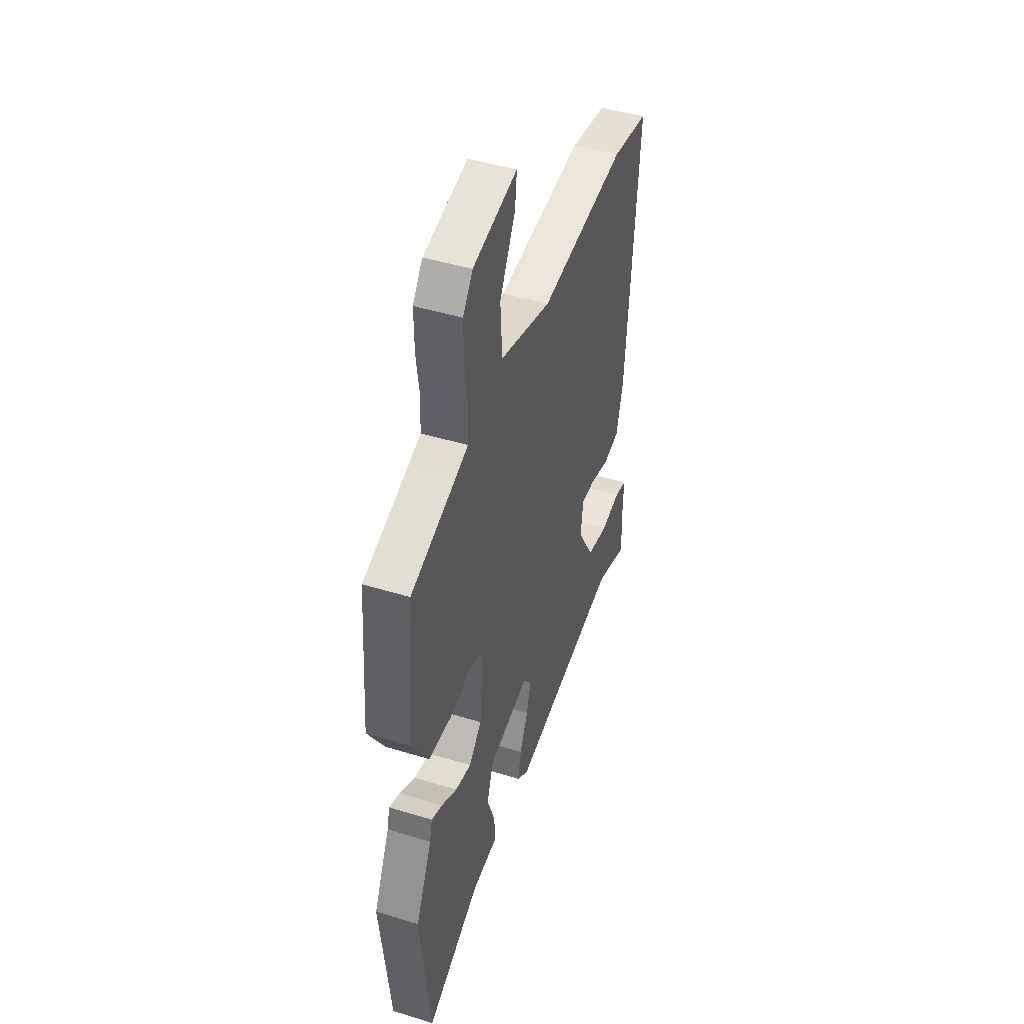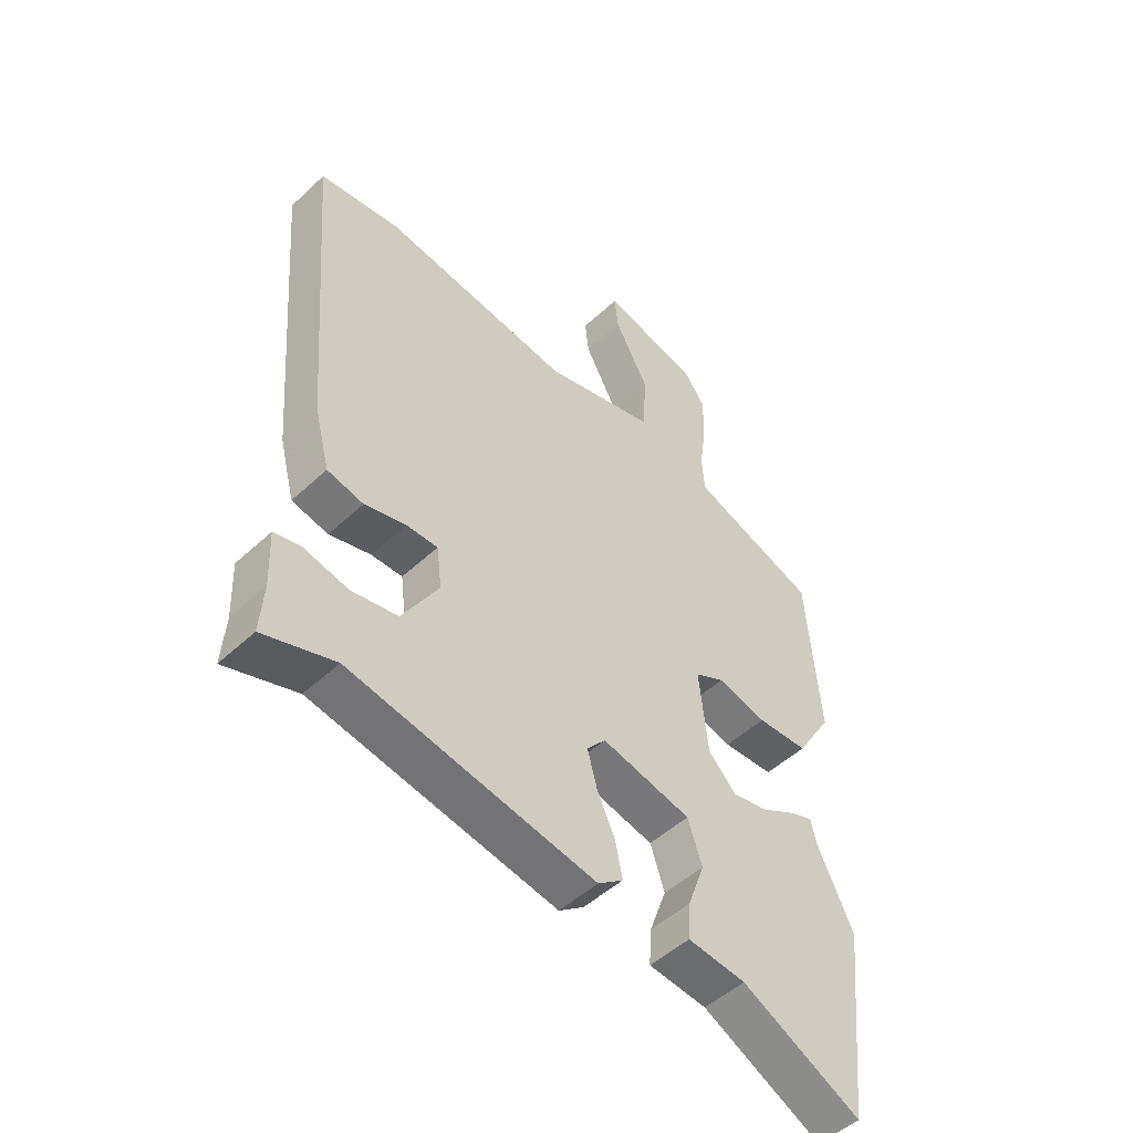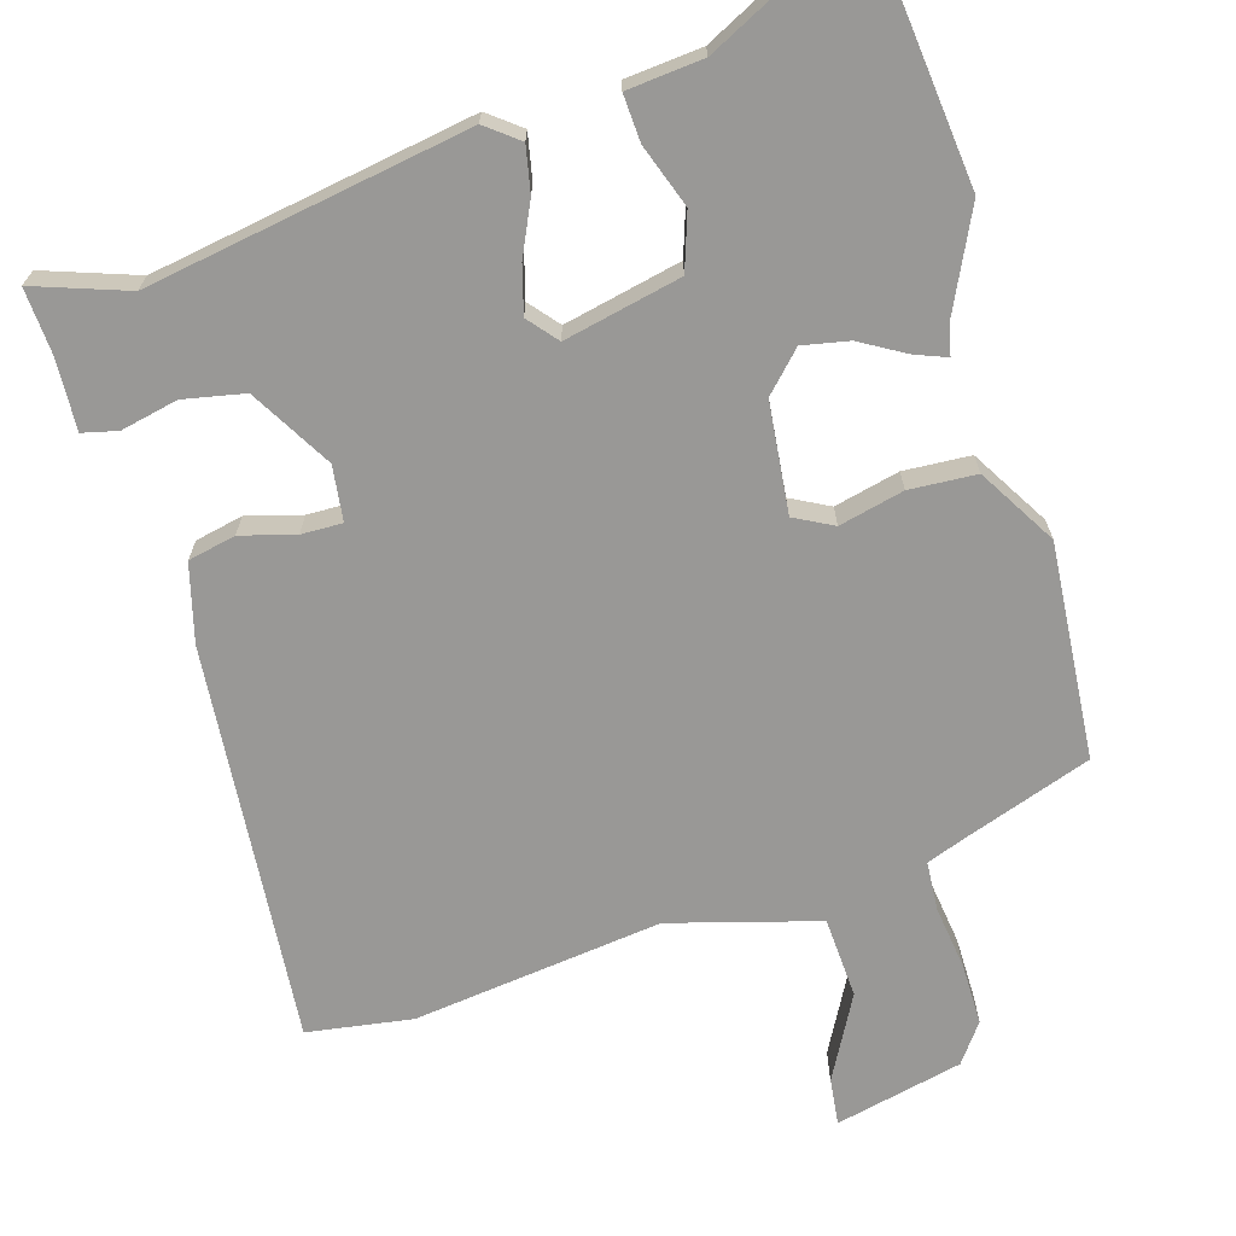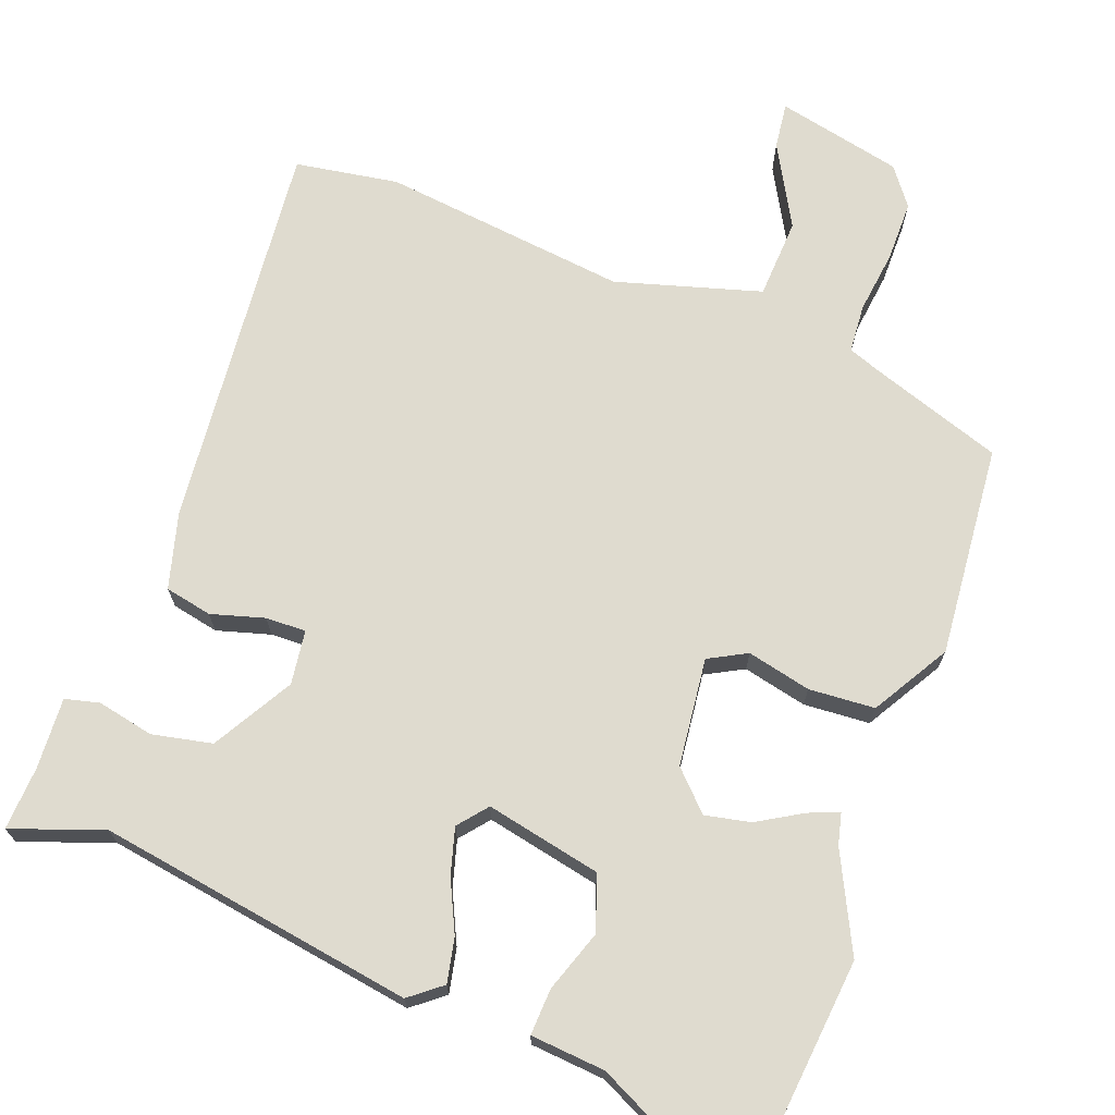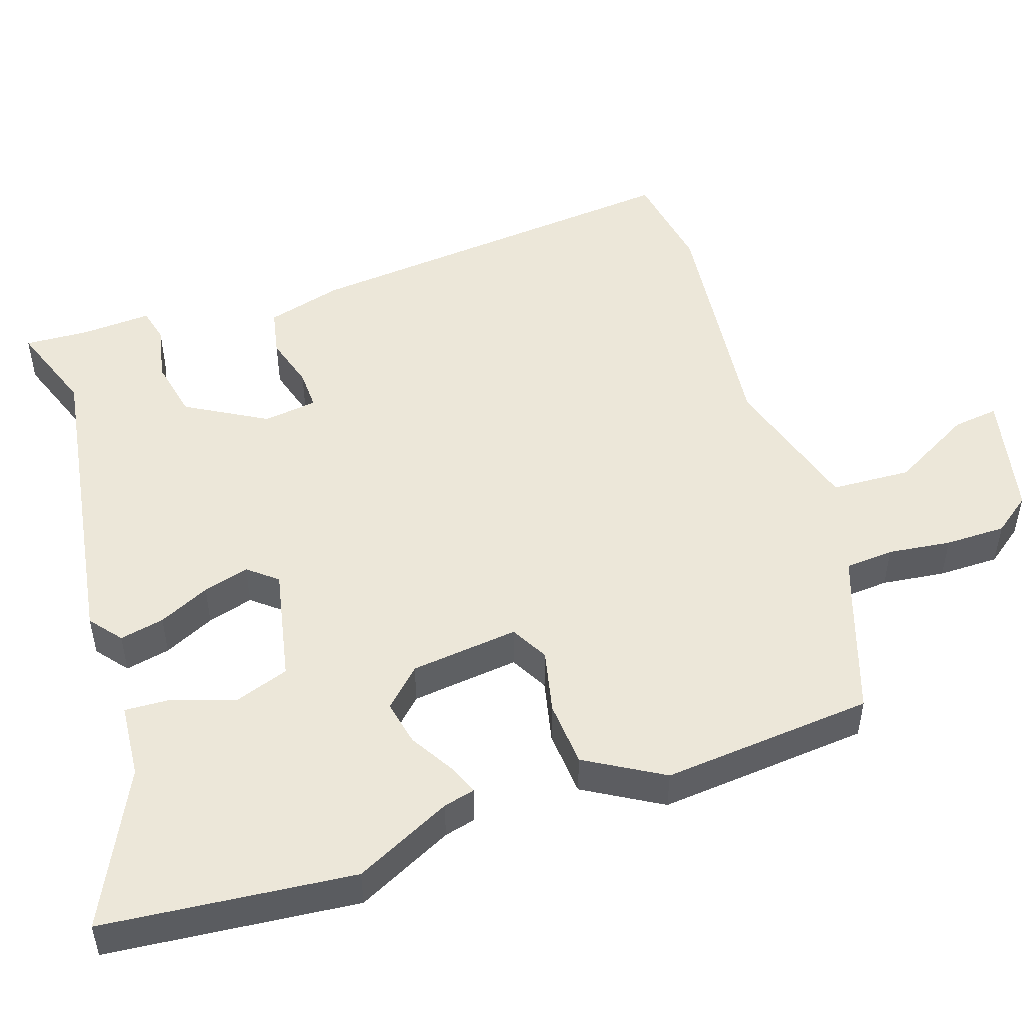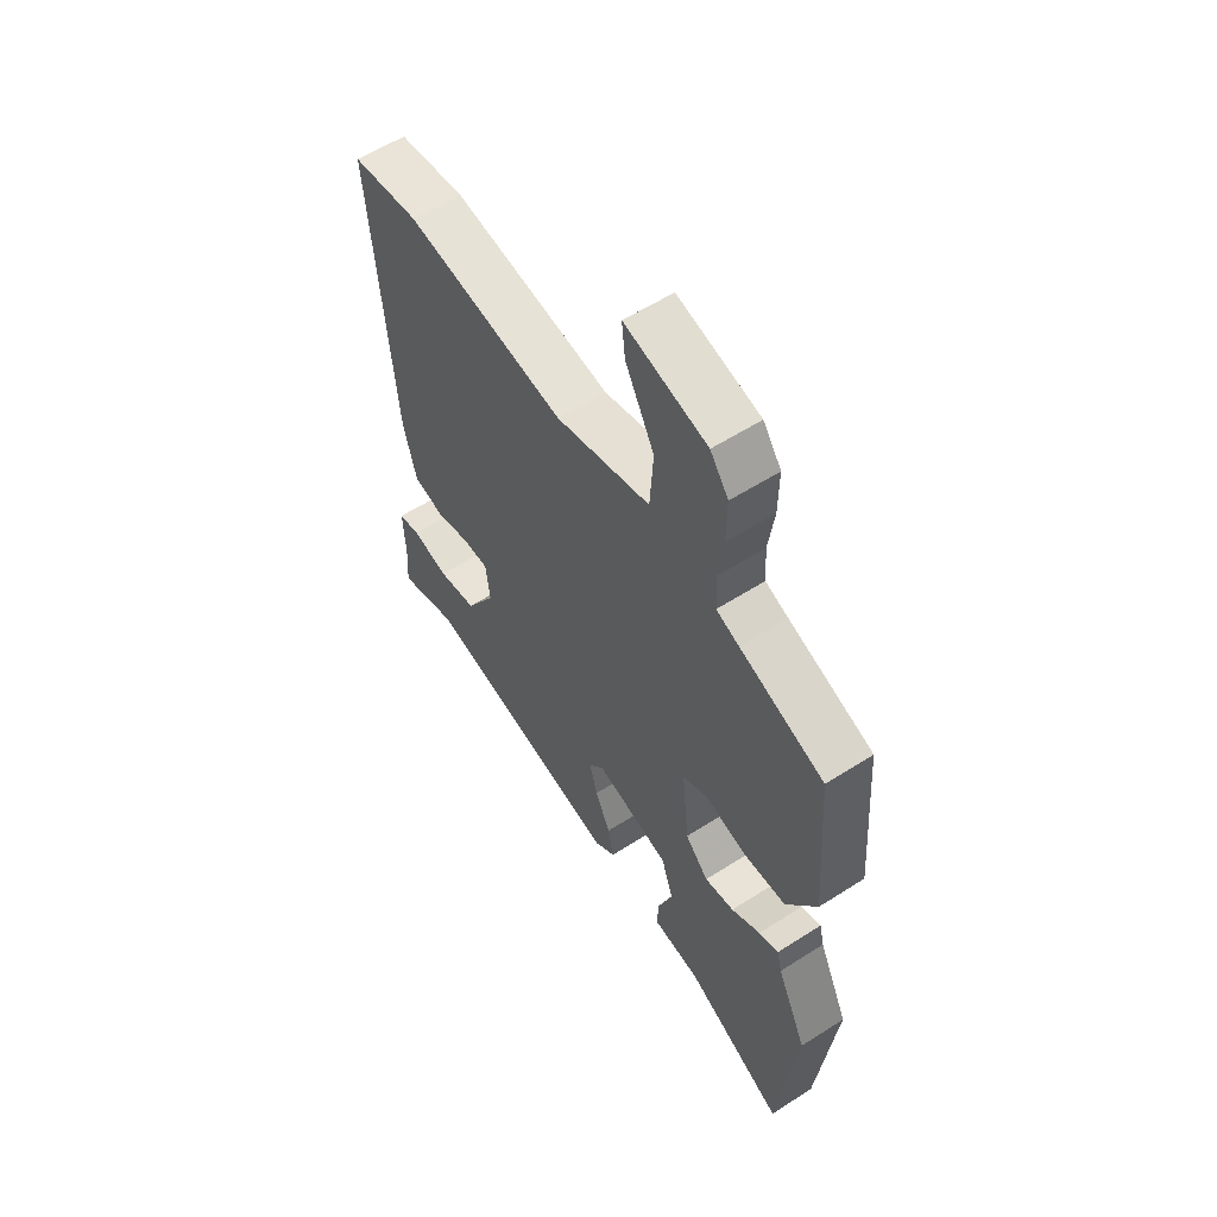
<metadata>
{"format":"obj","ext":"obj","renderer":"f3d","projection":"perspective","resolution":1024,"background":"white","views":[{"elev":45.0,"azim":-70.4,"up":"+Z"},{"elev":-50.1,"azim":135.5,"up":"+Z"},{"elev":-68.6,"azim":-163.7,"up":"+Y"},{"elev":70.3,"azim":-160.3,"up":"+Y"},{"elev":49.7,"azim":-109.3,"up":"+Y"},{"elev":58.2,"azim":-123.5,"up":"+Z"}]}
</metadata>
<code>
v 0.549 0.07 -0.517
v 0.424 0.07 -0.474
v -0.007 0.07 -0.548
v -0.051 0.07 -0.514
v -0.039 0.07 -0.453
v -0.007 0.07 -0.383
v 0.01 0.07 -0.32
v -0.023 0.07 -0.281
v -0.18 0.07 -0.316
v -0.205 0.07 -0.391
v -0.175 0.07 -0.475
v -0.171 0.07 -0.538
v -0.273 0.07 -0.548
v -0.483 0.07 -0.654
v -0.521 0.07 -0.313
v -0.458 0.07 -0.18
v -0.448 0.07 -0.137
v -0.406 0.07 -0.153
v -0.345 0.07 -0.188
v -0.283 0.07 -0.2
v -0.234 0.07 -0.149
v -0.219 0.07 -0.001
v -0.271 0.07 0.026
v -0.358 0.07 0.005
v -0.448 0.07 0.01
v -0.511 0.07 0.114
v -0.489 0.07 0.403
v -0.313 0.07 0.465
v -0.265 0.07 0.483
v -0.261 0.07 0.549
v -0.273 0.07 0.635
v -0.274 0.07 0.718
v -0.236 0.07 0.77
v -0.065 0.07 0.81
v -0.072 0.07 0.747
v -0.132 0.07 0.635
v -0.125 0.07 0.526
v 0.073 0.07 0.471
v 0.408 0.07 0.514
v 0.549 0.07 0.493
v 0.505 0.07 -0.044
v 0.478 0.07 -0.148
v 0.414 0.07 -0.162
v 0.341 0.07 -0.142
v 0.286 0.07 -0.141
v 0.277 0.07 -0.215
v 0.341 0.07 -0.323
v 0.423 0.07 -0.339
v 0.5 0.07 -0.322
v 0.547 0.07 -0.333
v 0.543 0.07 -0.431
v 0.549 0 -0.517
v 0.424 0 -0.474
v -0.007 0 -0.548
v -0.051 0 -0.514
v -0.039 0 -0.453
v -0.007 0 -0.383
v 0.01 0 -0.32
v -0.023 0 -0.281
v -0.18 0 -0.316
v -0.205 0 -0.391
v -0.175 0 -0.475
v -0.171 0 -0.538
v -0.273 0 -0.548
v -0.483 0 -0.654
v -0.521 0 -0.313
v -0.458 0 -0.18
v -0.448 0 -0.137
v -0.406 0 -0.153
v -0.345 0 -0.188
v -0.283 0 -0.2
v -0.234 0 -0.149
v -0.219 0 -0.001
v -0.271 0 0.026
v -0.358 0 0.005
v -0.448 0 0.01
v -0.511 0 0.114
v -0.489 0 0.403
v -0.313 0 0.465
v -0.265 0 0.483
v -0.261 0 0.549
v -0.273 0 0.635
v -0.274 0 0.718
v -0.236 0 0.77
v -0.065 0 0.81
v -0.072 0 0.747
v -0.132 0 0.635
v -0.125 0 0.526
v 0.073 0 0.471
v 0.408 0 0.514
v 0.549 0 0.493
v 0.505 0 -0.044
v 0.478 0 -0.148
v 0.414 0 -0.162
v 0.341 0 -0.142
v 0.286 0 -0.141
v 0.277 0 -0.215
v 0.341 0 -0.323
v 0.423 0 -0.339
v 0.5 0 -0.322
v 0.547 0 -0.333
v 0.543 0 -0.431
f 48 49 50 51
f 51 1 2
f 48 51 2
f 47 48 2
f 4 5 6
f 3 4 6
f 2 3 6
f 47 2 6
f 46 47 6
f 45 46 6 7
f 42 43 44
f 41 42 44
f 40 41 44
f 39 40 44
f 38 39 44
f 37 38 44 45
f 34 35 36
f 33 34 36
f 32 33 36
f 31 32 36
f 30 31 36
f 29 30 36 37
f 45 7 8
f 37 45 8
f 29 37 8
f 28 29 8
f 26 27 28
f 25 26 28
f 24 25 28
f 23 24 28
f 16 17 18 19
f 16 19 20
f 15 16 20
f 14 15 20
f 13 14 20
f 12 13 20
f 11 12 20
f 10 11 20
f 9 10 20 21
f 22 23 28
f 22 28 8
f 8 9 21 22
f 102 101 100 99
f 53 52 102
f 53 102 99
f 53 99 98
f 57 56 55
f 57 55 54
f 57 54 53
f 57 53 98
f 57 98 97
f 58 57 97 96
f 95 94 93
f 95 93 92
f 95 92 91
f 95 91 90
f 95 90 89
f 96 95 89 88
f 87 86 85
f 87 85 84
f 87 84 83
f 87 83 82
f 87 82 81
f 88 87 81 80
f 59 58 96
f 59 96 88
f 59 88 80
f 59 80 79
f 79 78 77
f 79 77 76
f 79 76 75
f 79 75 74
f 70 69 68 67
f 71 70 67
f 71 67 66
f 71 66 65
f 71 65 64
f 71 64 63
f 71 63 62
f 71 62 61
f 72 71 61 60
f 79 74 73
f 59 79 73
f 73 72 60 59
f 1 52 53 2
f 2 53 54 3
f 3 54 55 4
f 4 55 56 5
f 5 56 57 6
f 6 57 58 7
f 7 58 59 8
f 8 59 60 9
f 9 60 61 10
f 10 61 62 11
f 11 62 63 12
f 12 63 64 13
f 13 64 65 14
f 14 65 66 15
f 15 66 67 16
f 16 67 68 17
f 17 68 69 18
f 18 69 70 19
f 19 70 71 20
f 20 71 72 21
f 21 72 73 22
f 22 73 74 23
f 23 74 75 24
f 24 75 76 25
f 25 76 77 26
f 26 77 78 27
f 27 78 79 28
f 28 79 80 29
f 29 80 81 30
f 30 81 82 31
f 31 82 83 32
f 32 83 84 33
f 33 84 85 34
f 34 85 86 35
f 35 86 87 36
f 36 87 88 37
f 37 88 89 38
f 38 89 90 39
f 39 90 91 40
f 40 91 92 41
f 41 92 93 42
f 42 93 94 43
f 43 94 95 44
f 44 95 96 45
f 45 96 97 46
f 46 97 98 47
f 47 98 99 48
f 48 99 100 49
f 49 100 101 50
f 50 101 102 51
f 51 102 52 1

</code>
